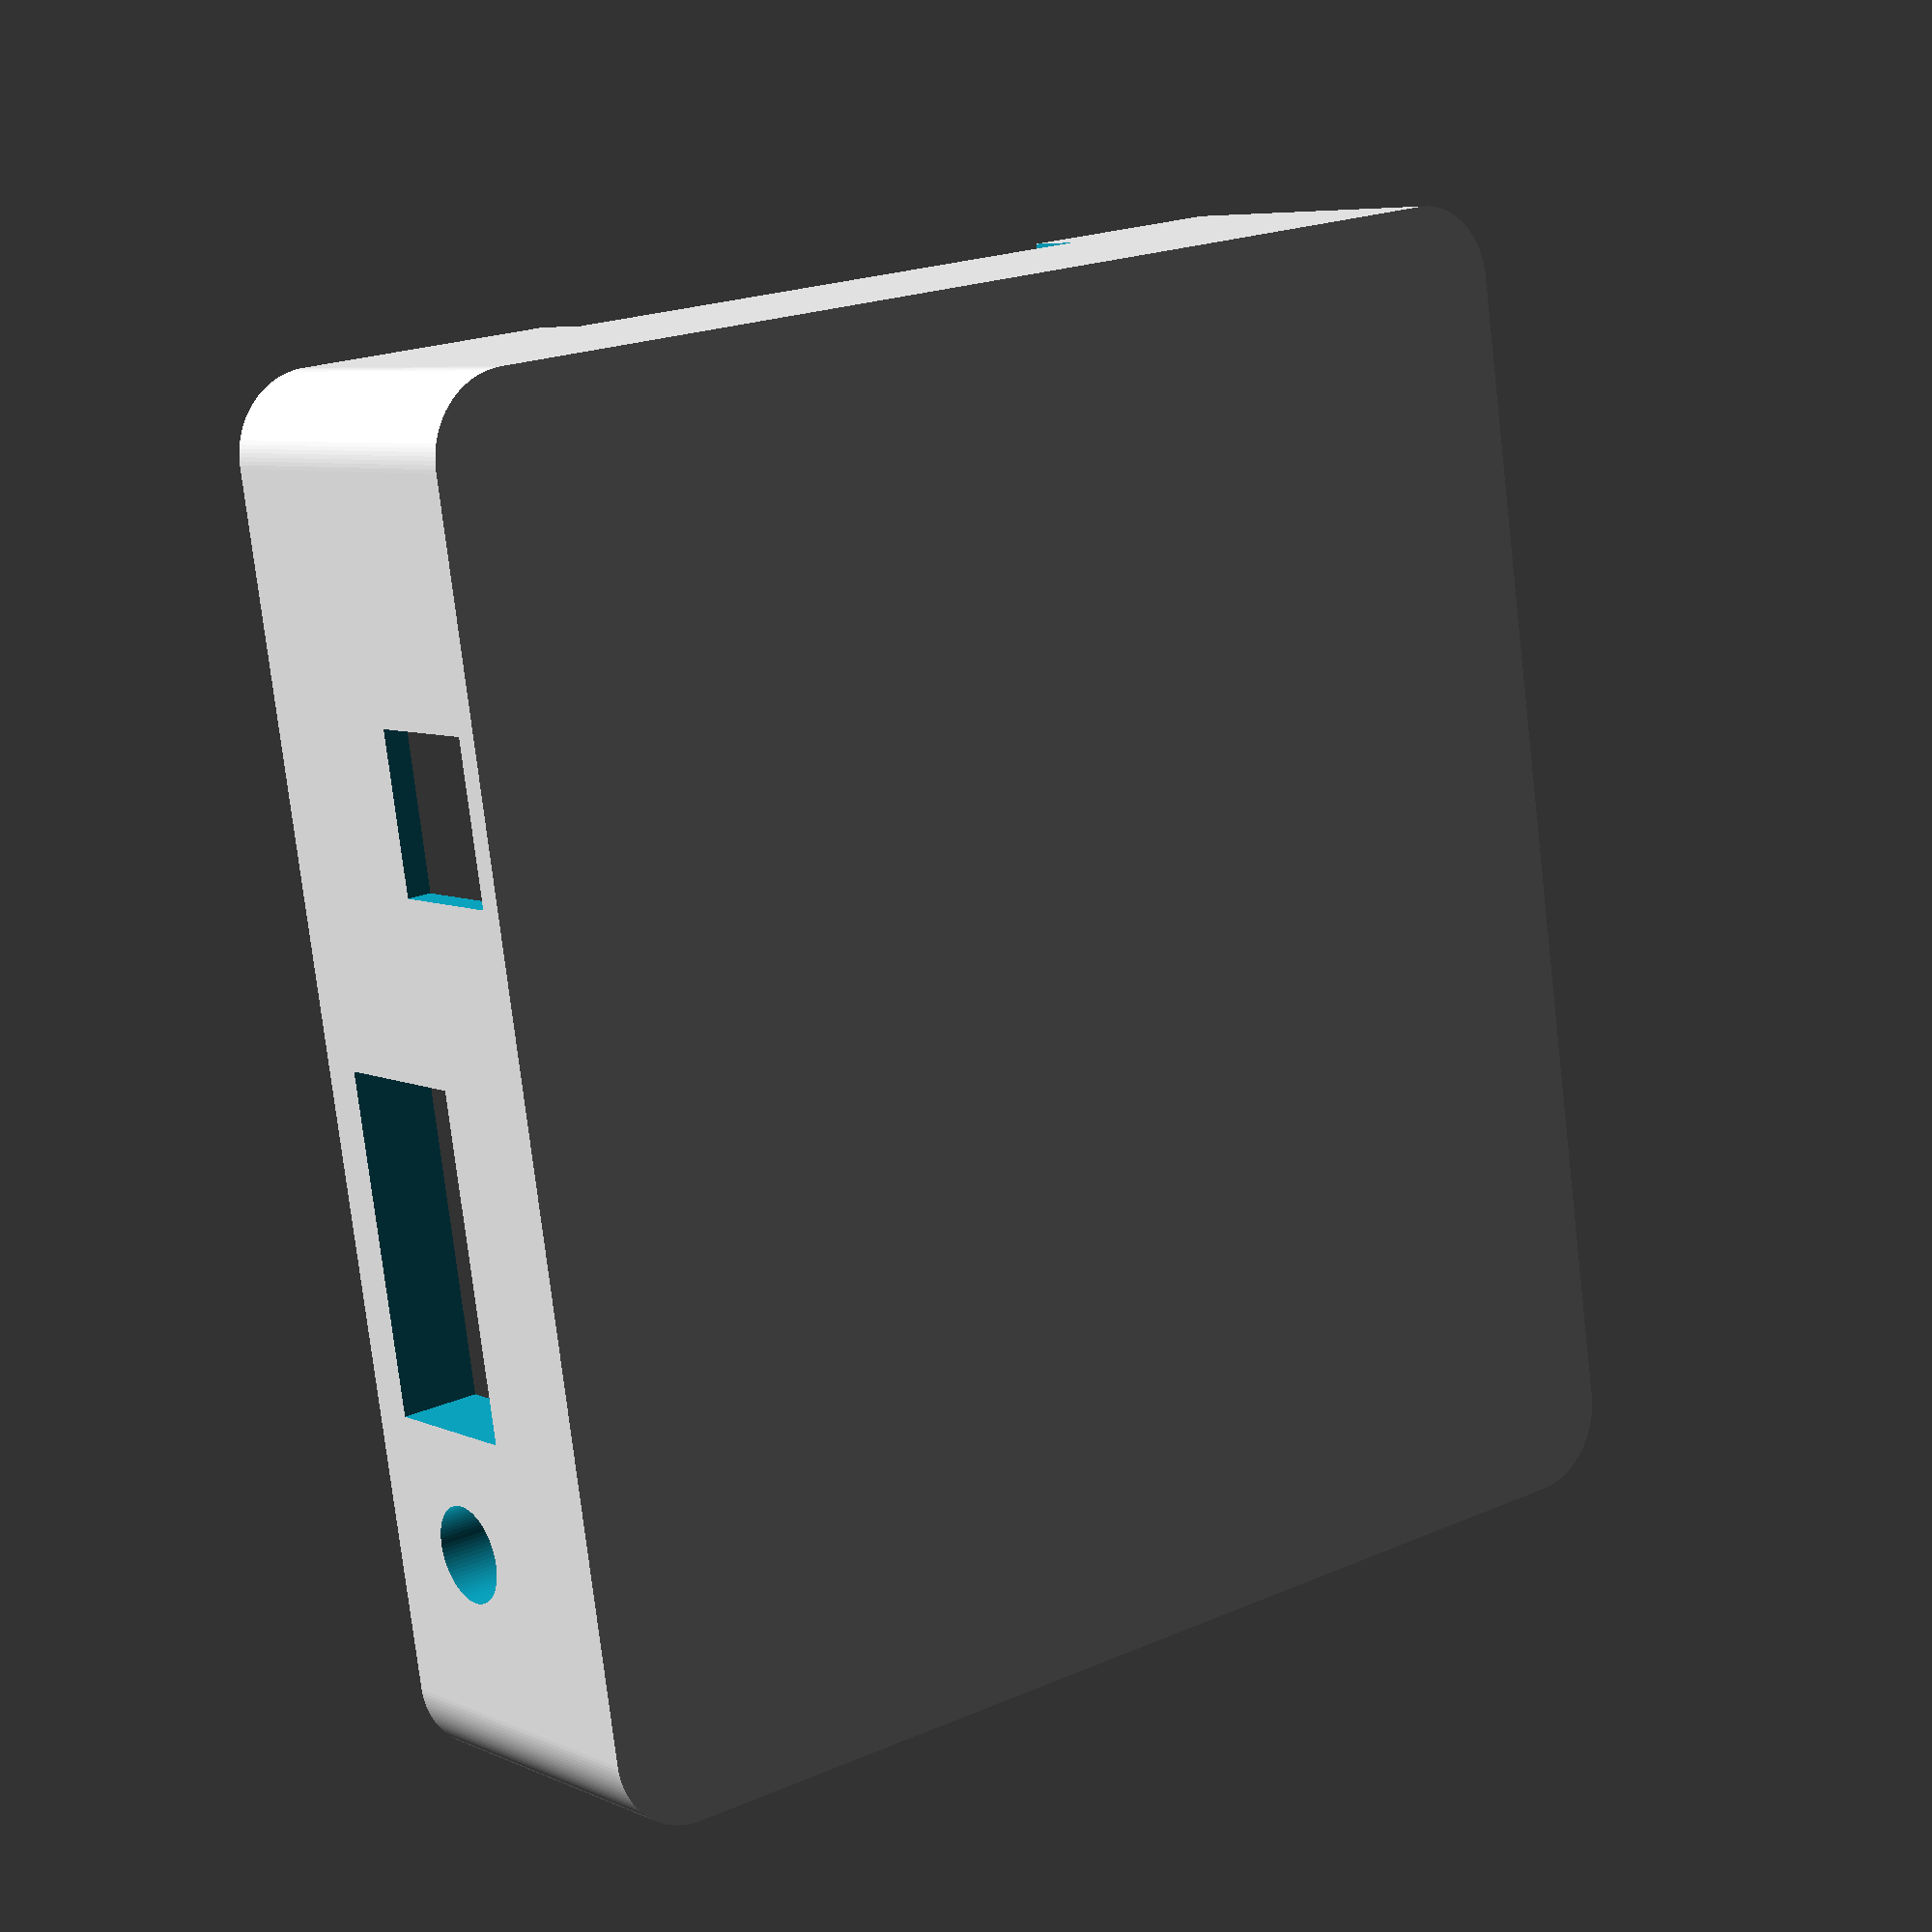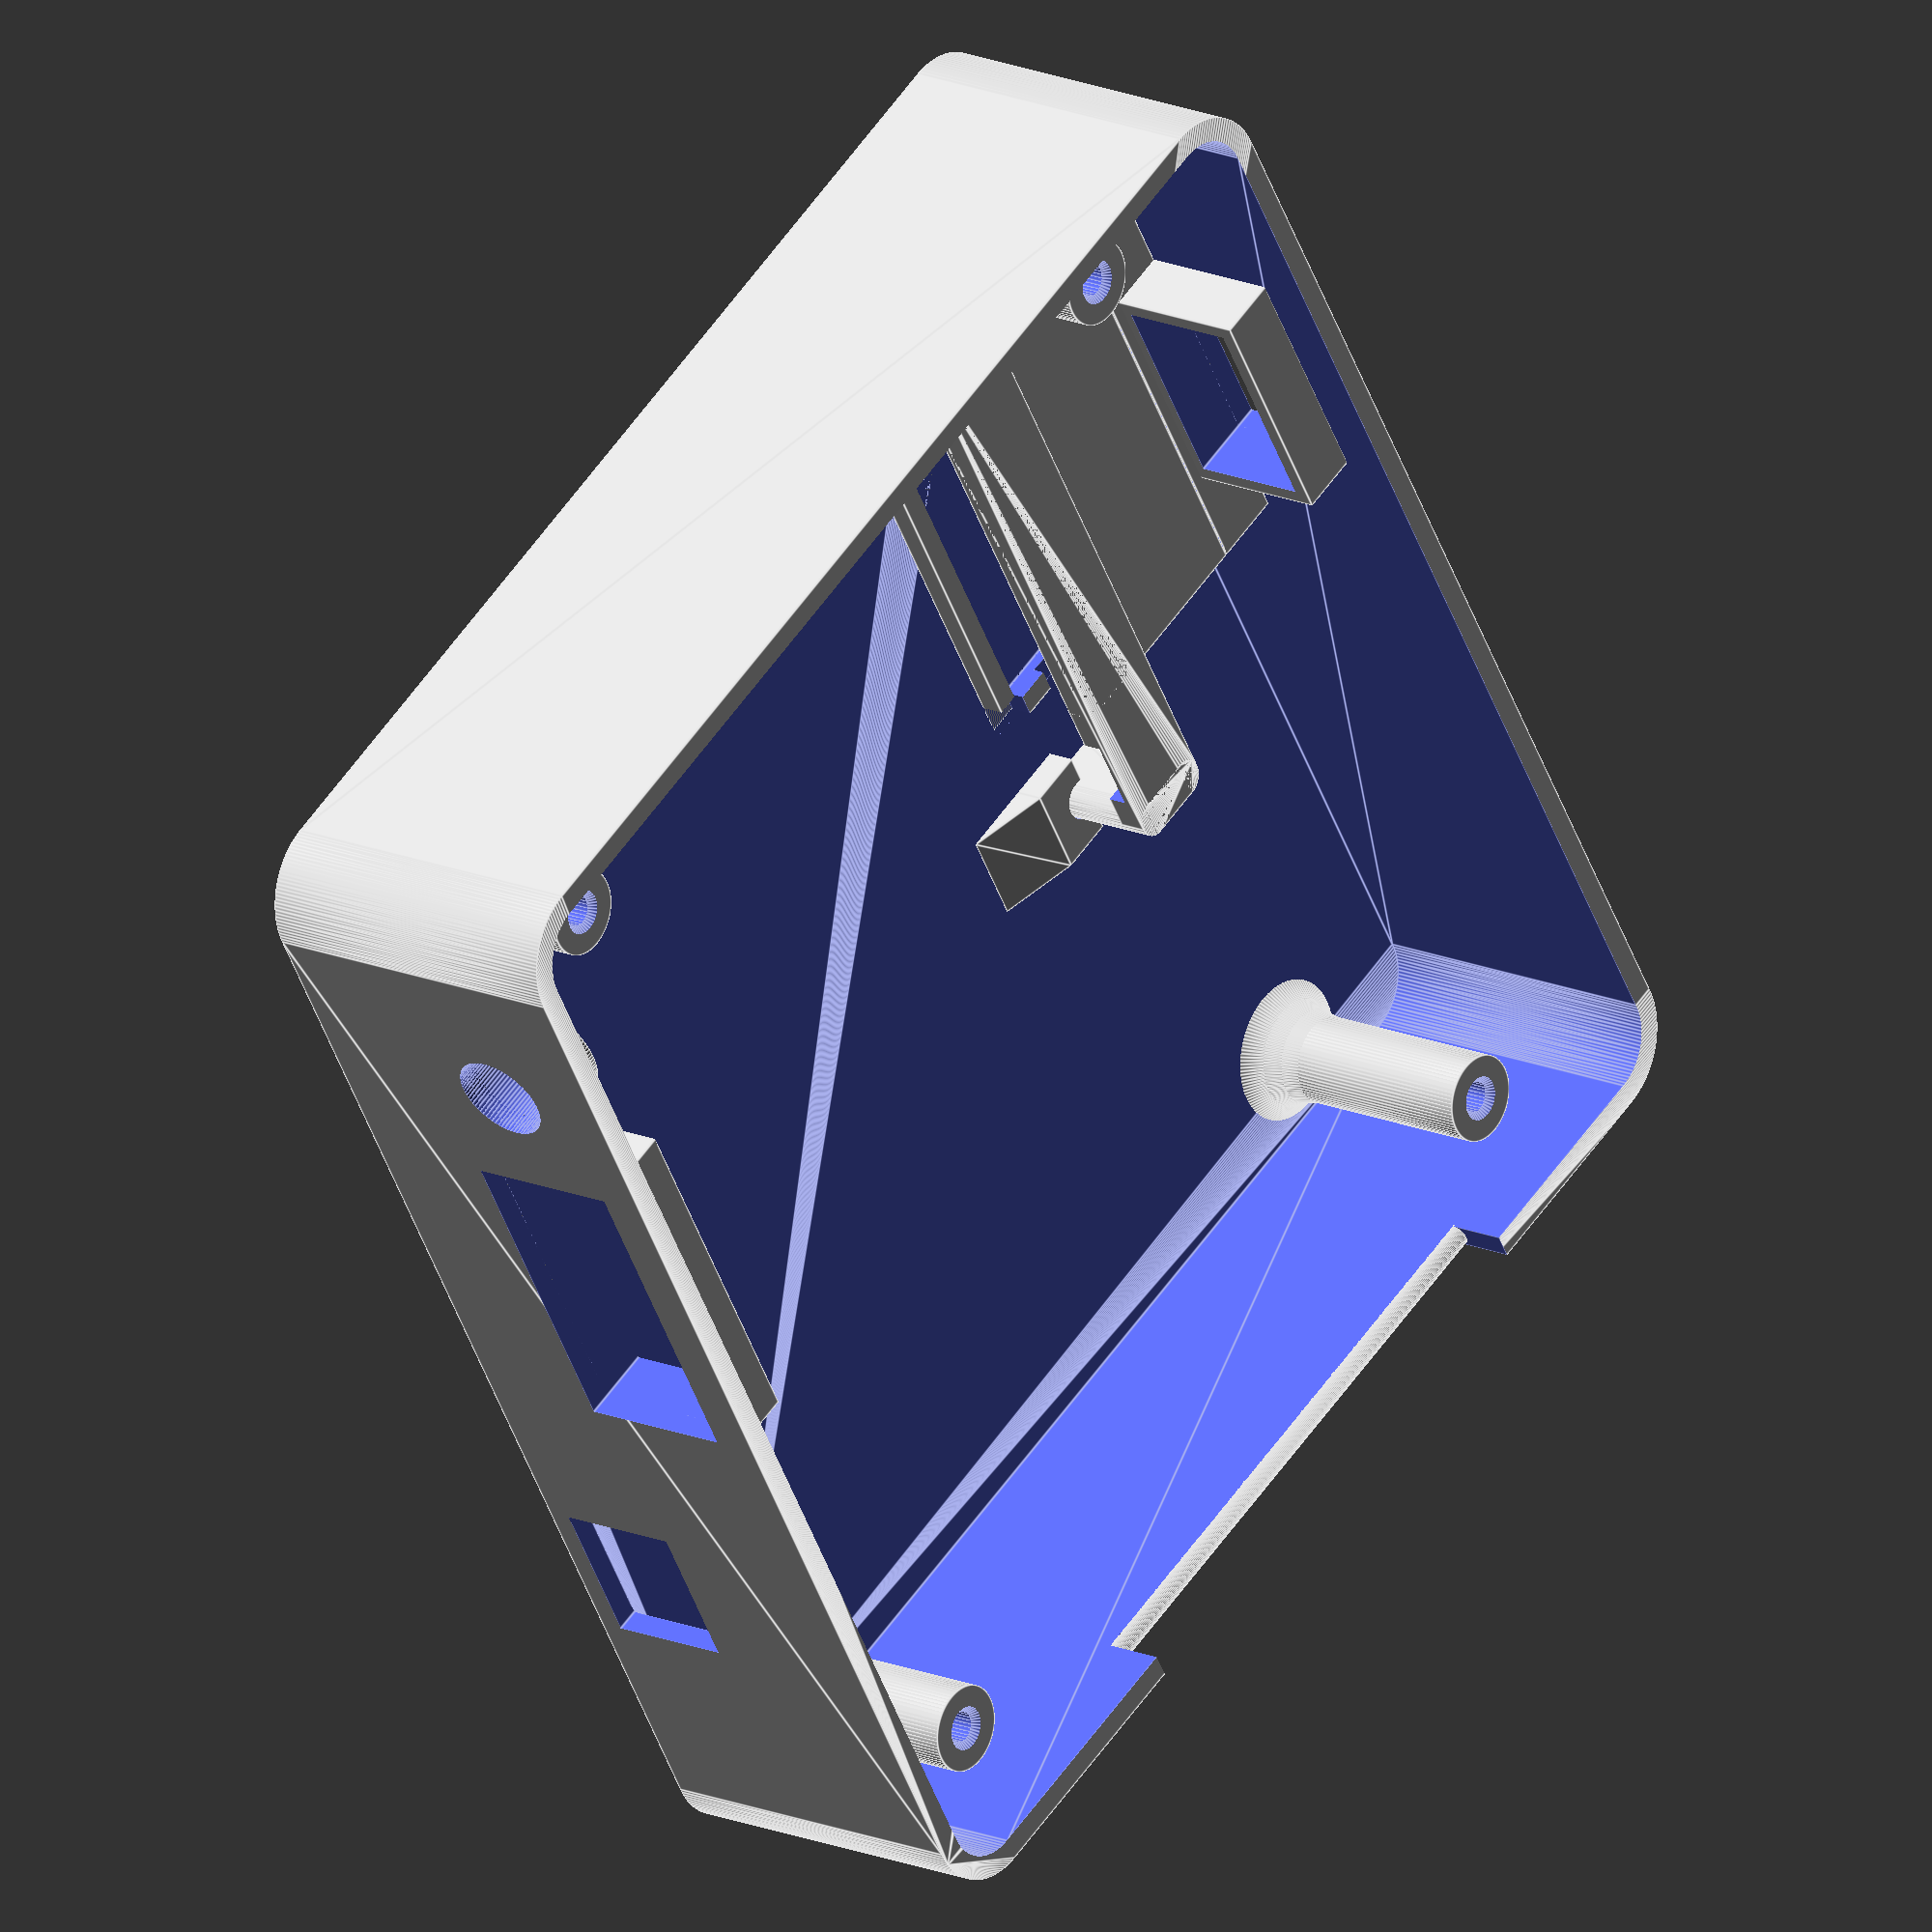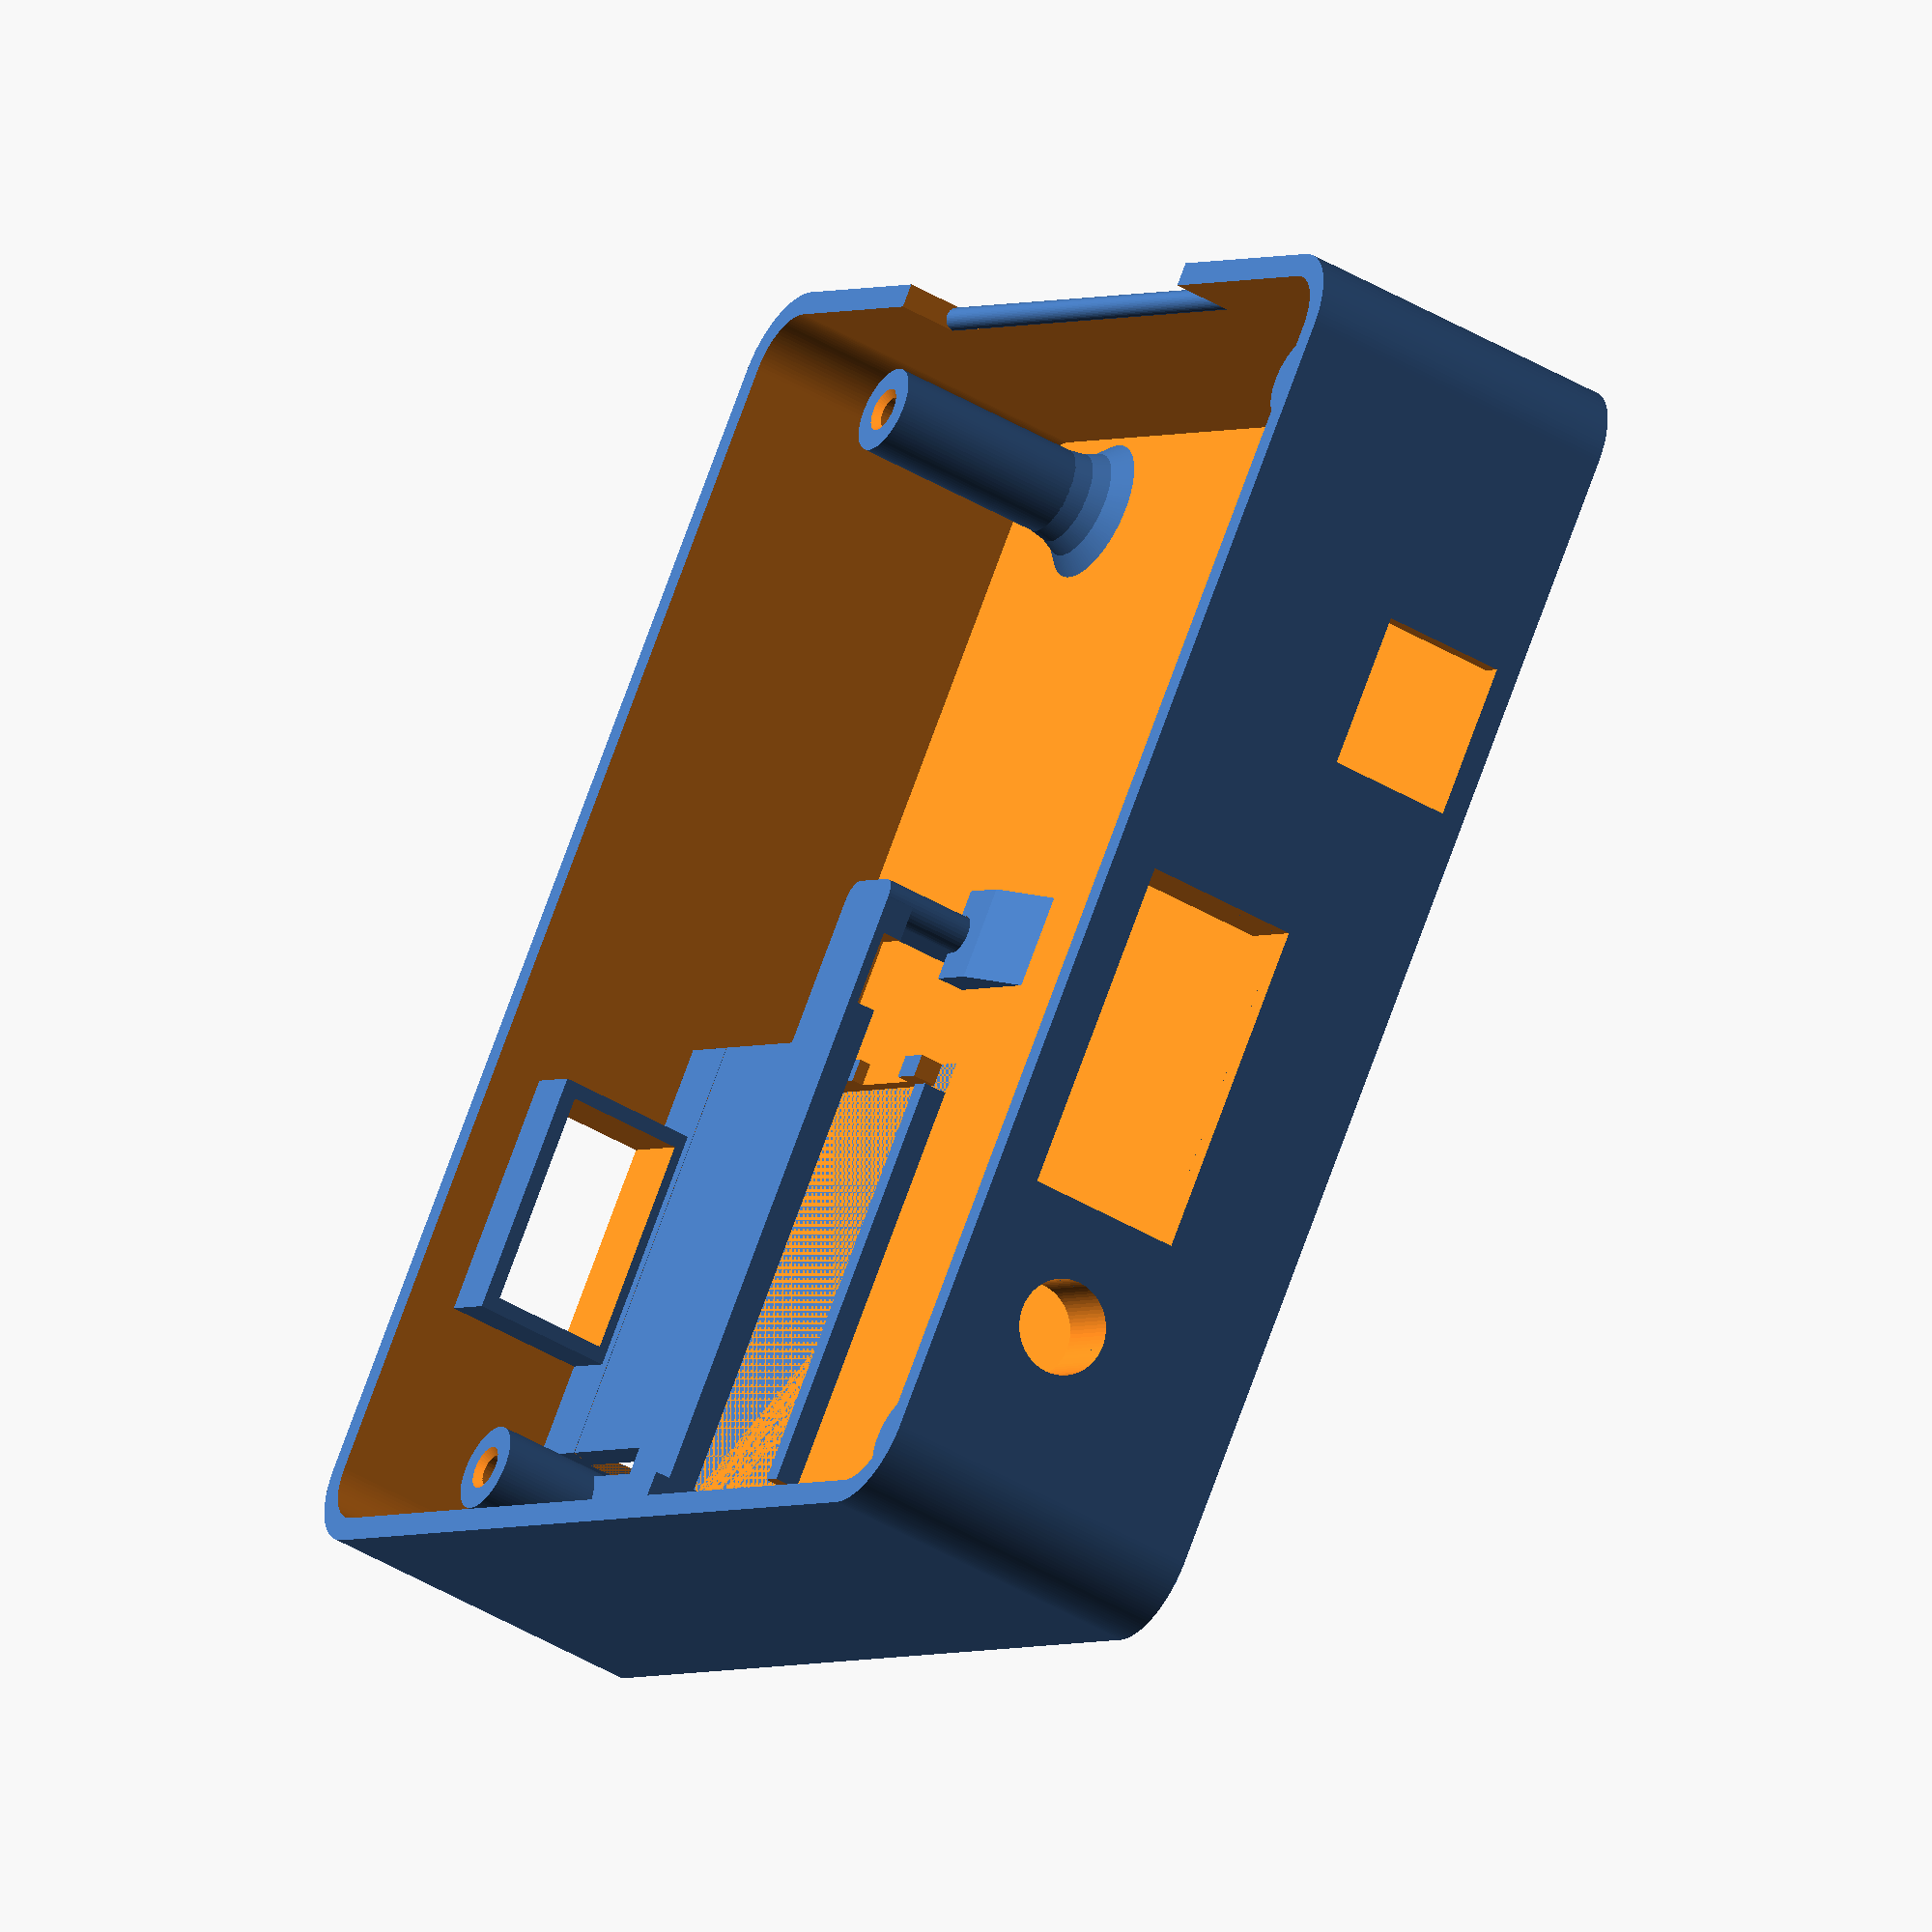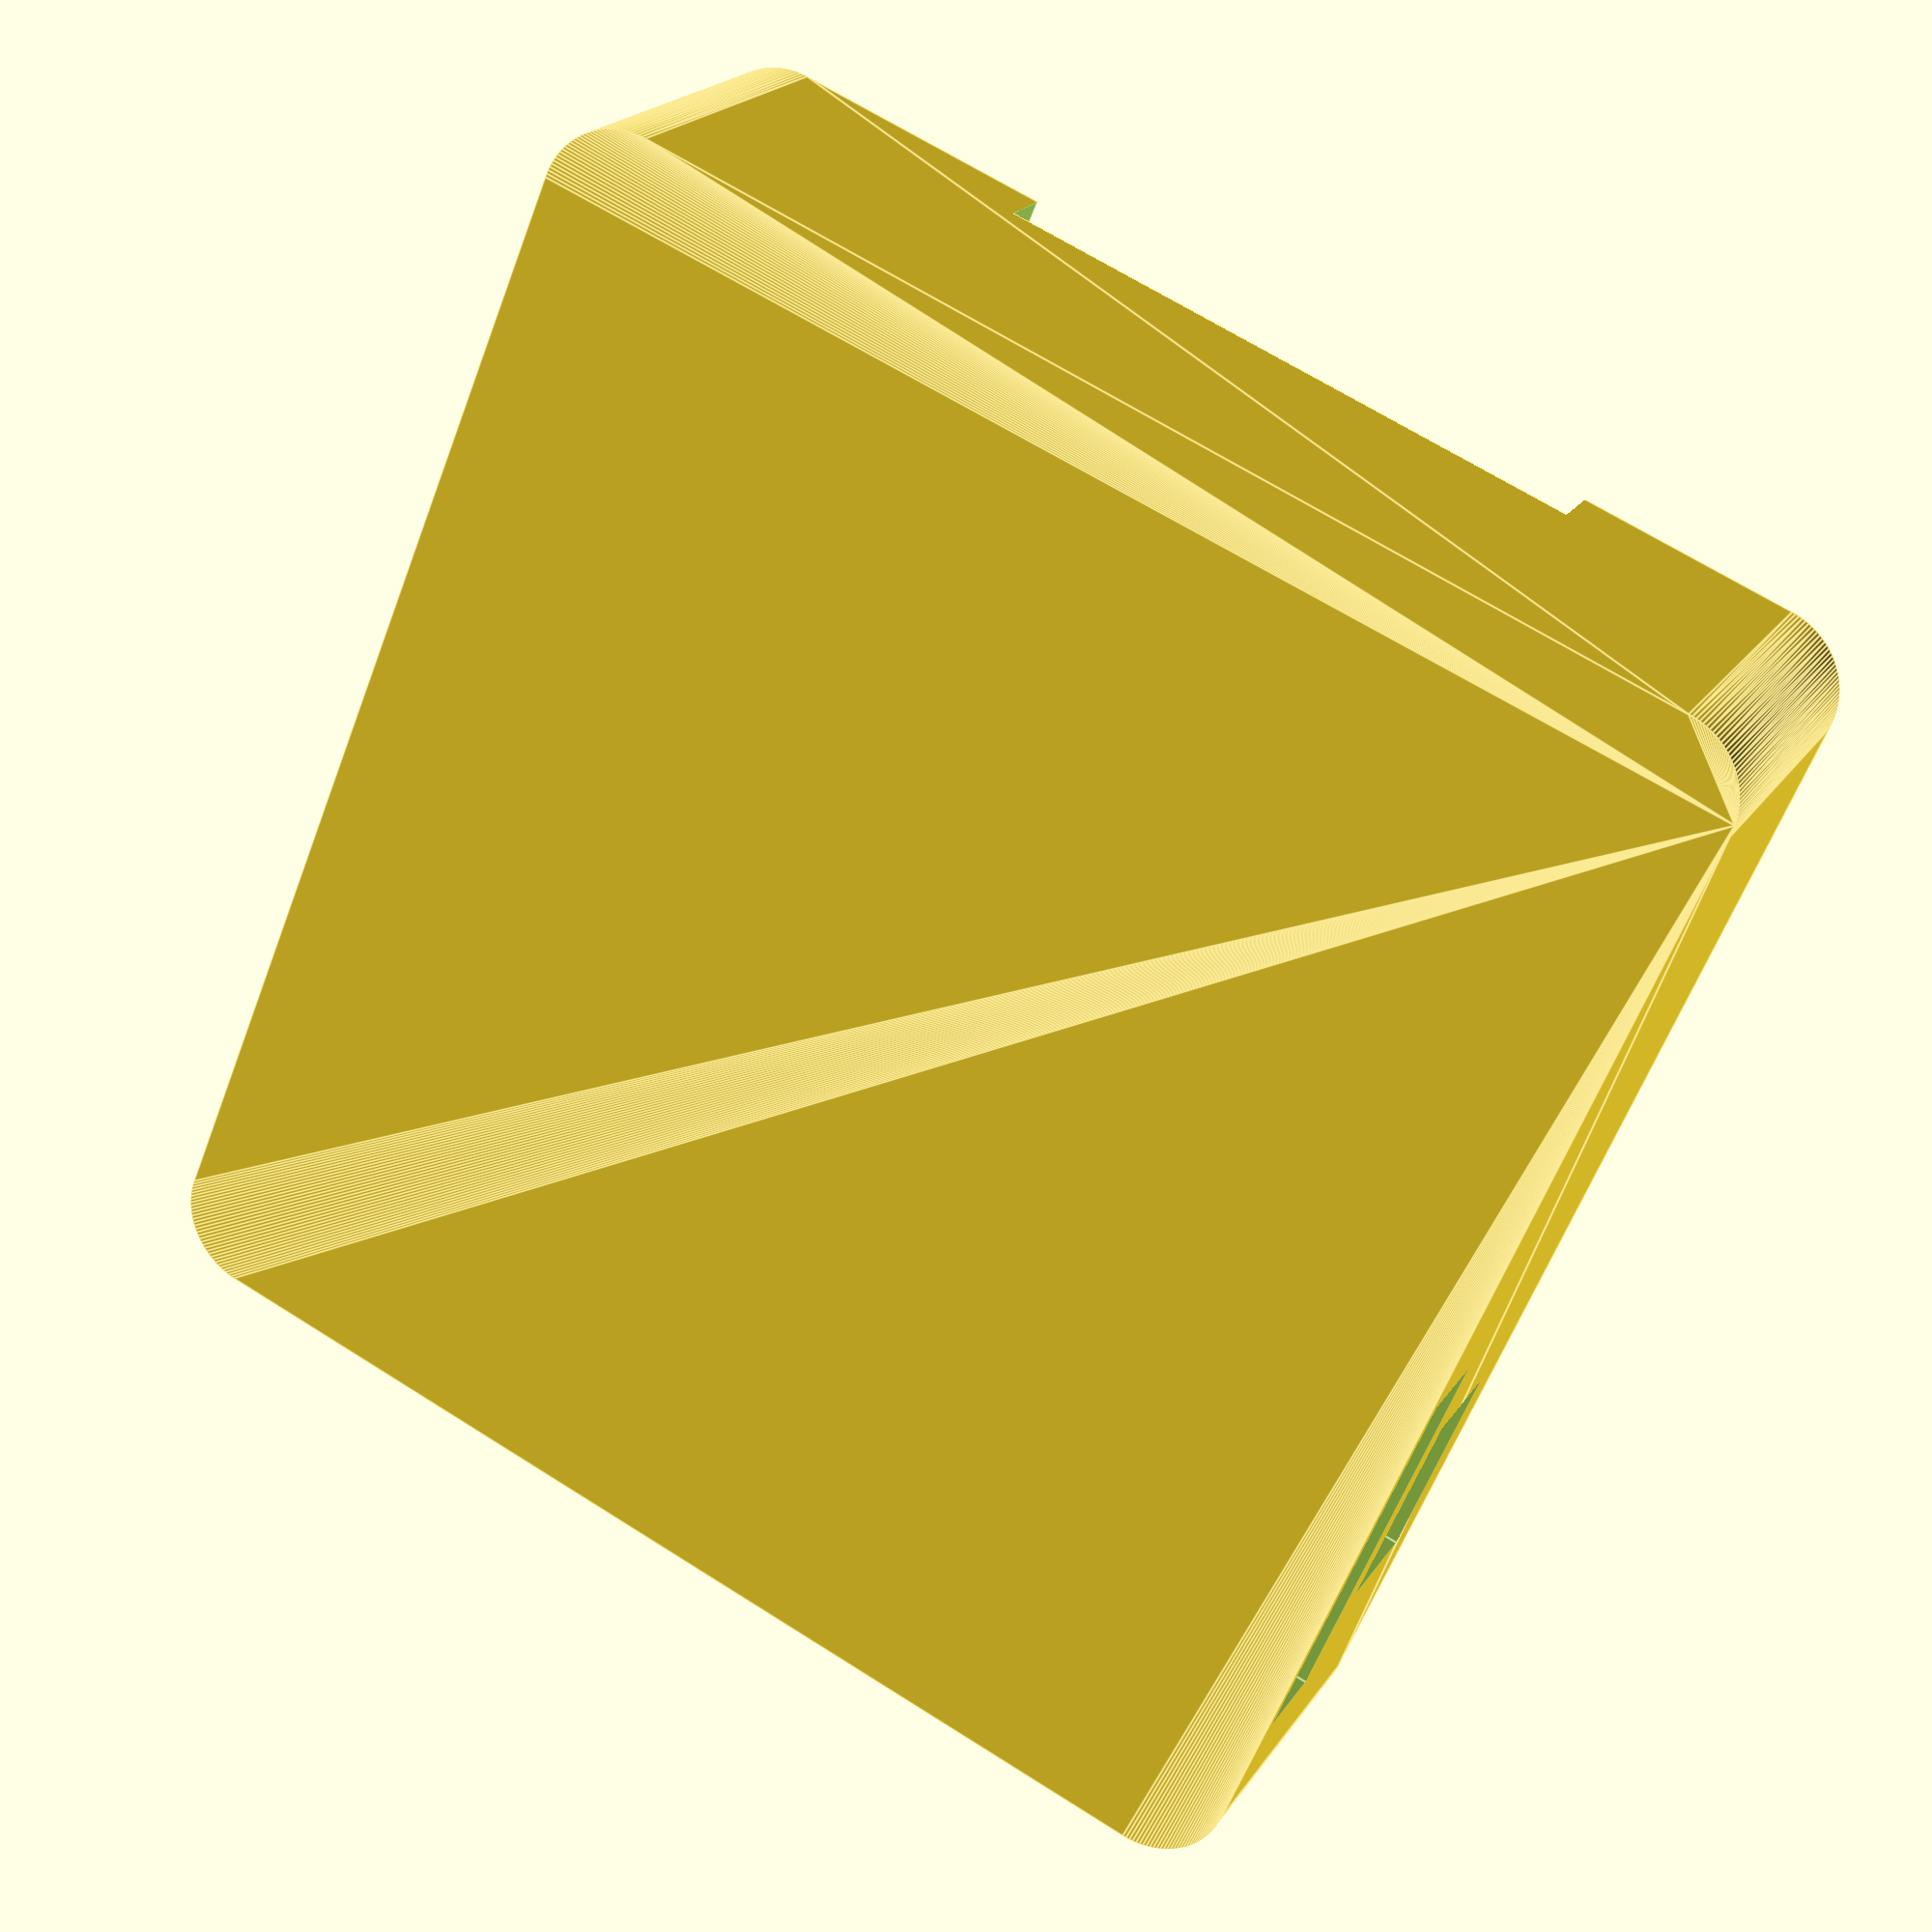
<openscad>
// M1SE/M3SE Enclosure - Top Cover
// b.kenyon.w@gmail.com

// Which version to generate, M1SE or M3SE
// The only difference is the width of the slot for the bus cable.
// M1SE has a 40-wire cable, M3SE has a 50-wire cable.
// M3SE version can be used for both M3SE and M1SE.
variant="M3SE";

// PCB dimensions
// https://groups.yahoo.com/neo/groups/TRS80MISE/conversations/topics/157
//  >  All hole centers are 250 mils from card edges, drilled for 187 mil board feet.
//  >  "Short edge" holes centered 3815 mils apart.
//  >  "Long edge" holes centered 4770 mils apart.
//  >  Thus the PCB is 4315x5270 mils.
px = 133.858; // pcb x len
py = 109.601; // pcb y len
pz = 0.1 + 1.6 + 0.1;     // pcb thickness
mi = 6.35;    // mounting holes inset from pcb edges
mhd = 4.75;   // mount hole diameter

// rear wall holes
vga_w = 35.814;
vga_h = 17.018;
vga_xc = -14.99;  // pcb X center to vga X center
vga_zb = -2.032;  // pcb Z top to vga Z bottom
pwr_r = 5.08;     // power radius
pwr_xc = -45.847; // pcb X center to power X center
pwr_zc = 6.604;   // pcb Z top to power Z center
nic_w = 16.51;
nic_h = 13.462;
nic_xc = 29.972;  // pcb X center to nic X center
nic_zt = 26.67;   // pcb Z top to nic Z top - NIC conector is the tallest top-side component, so normally you want "th" and "iw_h" to just copy this

// front wall holes
joy_h = 12.7;     // joystick height
joy_w = 22.86;    // joystick width
joy_xc = -29.337; // pcb center to js center
                  // joystick bottom = pcb top
joy_f = 5.1;      // pcb front edge to joystick front

cf_connector_thickness = 3.85 ; // references/CF-50P.png
cf_h = 0.1 + cf_connector_thickness + 0.1 + pz + 0.1 + cf_connector_thickness + 0.1 ; // cf height 9.9
cf_w = 43.18;    // cf width
                 // cf top = inside top surface = iw_h
cf_xc = joy_xc;  // cf x center

// right wall holes
bus_cable_conductors = (variant=="M1SE") ? 40 : 50;
bus_w = bus_cable_conductors * 1.27 + 1; // bus cable width
bus_h = 6.35;   // bus cable height
bus_yc = -5.33; // pcb center to bus cable center
                // bus cable z bottom = ew_z bottom

bch = 2.54;    // bottom-side components height - height of tallest bottom-side component (screw heads for heat sinks and connectors) from pcb bottom - inner/upper surface of base_plate rests here
tch = nic_zt;  // top-side components height - height of tallest top-side component (ethernet port) above pcb top - inner/lower surface of top wall rests here
assert(tch>=nic_zt,"tch must be >= nic_zt");
wt = 2.54;     // wall thickness - 2.54 makes the face of the ethernet port flush with the exterior surface

// NIC module pcb extends beyond the main pcb rear edge by this much.
// Rear vertical wall can be no closer to the main pcb than this.
// This just the nic module pcb,
// not including the rj45 connector which extends futher.
nic_pcb_overhang = 6.35; // nic module pcb overhang beyond main pcb edge

// FPGA module pcb extends past main pcb front edge by this much.
// Front vertical wall can be no closer to the main pcb than this.
fpga_pcb_overhang = 12.192; // fpga module pcb overhang beyond main pcb edge

// pcb edges to inside walls
f2w = fpga_pcb_overhang; // front pcb edge to front inside wall - must be fpga_pcb_overhang or greater
assert(f2w>=fpga_pcb_overhang,"f2w must be >= fpga_pcb_overhang");
l2w = 2;                 // left  pcb edge to left  inside wall - mise v1.1 has a heat-sink that overhangs about one mm or less on the left - v1.2 has no overhangs on the left
r2w = 2;                 // right pcb edge to right inside wall - no overhangs on the right, but the bus cable passes between the pcb and the wall.
assert(r2w>=1,"r2w must be enough to allow the bus cable to fit between the pcb and the enclosure wall.");
b2w = nic_pcb_overhang;  // back  pcb edge to back  inside wall - must be nic_pcb_overhang or greater
assert(b2w>=nic_pcb_overhang,"b2w must be >= nic_pcb_overhang");

// screw posts and countersinks
screw_d = 3.5;  // screw diameter - #6 = 0.14" = 3.5
screw_fhr = 4 ; // flat head radius
spir = screw_d/2-0.1; // screw post inside radius
spor = spir+3; // screw post outside radius

// interior walls
iw_x = l2w + px + r2w;
iw_y = f2w + py + b2w;
// This controls how high the top is above the highest component
iw_h = tch; // interior walls height - may be "tch" or greater
assert(iw_h>=tch,"iw_h must be >= tch");
iw_z = wt + bch + pz + iw_h; // total interior wall height

// exterior walls
ew_x = wt + iw_x + wt;  // total exterior X width
ew_y = wt + iw_y + wt;  // total exterior Y depth
ew_z = iw_z + wt;       // total exterior Z height

// wall corners radius, 0 to 13
// 0 = square corners
// 0.001 = square inside, round outside thickness of walls
// >0 = round corners
// >13 = invalid, hits pcb corners
cr = 6; // vertical corners inside radius

oc = 0.1;  // overcut - extend subtraction shapes past the edges of the shapes they cut from, to avoid making zero-thickness features
twt = 1.6; // tunnel wall thickness
p2t = 0.5; // any pcb edge pcb to any tunnel end

joy_t = f2w-joy_f-p2t; // joystick tunnel length

// CF reader

// 
cft_w = 47.3; // cf tray inside width
cft_d = 27.4; // cf tray inside depth

// This controls how far the CF cards stick out of the front of the enclosure.
// This can vary from 0 to almost 9 in theory. (at 9 you would need fingernails to get the CF cards out)
cft_f2w = 5.842;  // cf tray inside front to inside front wall
//cft_f2w = 0;
                  // cf tray X center = cf opening X center = js_xc
cft_wt = 2.4;     // cf tray wall thickness
cft_wh = 2.54;    // cf tray wall height

cft_ow = cft_wt+cft_w+cft_wt; // cf tray outer walls
cft_otw = twt+cf_w+twt;       // cf tunnel outer walls

cft_cny = 4.83;    // cf tray clearance notch, inner tray rear to notch side
cft_cnl = 10.66;   // cf tray clearance notch, width
cft_cnh = 1.27;    // cf tray clearance notch, floor height (top wall inner surface to notch floor)

// cf reader retainer
// cf reader retainer top - cr_top is special
// The back side of the FPGA board comes down very close to the top of the JP2 jumper on the card reader.
// cr_top should be as high as possible, touching the FPGA board.
// This should allow about 1mm of plastic to cover the top of JP2 and act as a barrier to prevent JP2 from touching and shorting on the FPGA board.
// If really needed, you can increase iw_h, which will increase the distance between the fpga board and the card reader.
cr_top = 13; // highest surface on retainer bar

// cf retainer lid thickness
cr_lt = cr_top - cf_h;

cr_tab_w = 10;
cr_tab_d = 4;
cr_tab_wt = 3; // wall thickness around tab, all directions
cr_tab_locx = px/2+cf_xc-mi-(cr_tab_d+cr_tab_wt)/2;

// TODO - re-arrange this to be based off the edge of the reader pcb
//        this dim is left over from the previous style with a foot tab that goes into a pocket
// cf retainer latch block
cr_latch_locx = 18; // tray side to pocket side

// cf retainer bar
cr_leg_w = 4;  // leg thickness

// smoother curves (less vibration while printing)
$fa = 0.5; // facet angle
$fs = 0.4; // facet size


///////////////////////////////////////////////////

module walls() {
  difference() {
    group() { // add
      // exterior walls
      if(cr<=0) translate([-l2w-wt,-f2w-wt,-pz-bch-wt]) cube([ew_x,ew_y,ew_z]); // square corners
      else hull() {                                                             // round corners
        translate([-l2w+cr,-f2w+cr,-pz-bch-wt]) cylinder(ew_z,cr+wt,cr+wt);
        translate([px+r2w-cr,-f2w+cr,-pz-bch-wt]) cylinder(ew_z,cr+wt,cr+wt);
        translate([-l2w+cr,py+b2w-cr,-pz-bch-wt]) cylinder(ew_z,cr+wt,cr+wt);
        translate([px+r2w-cr,py+b2w-cr,-pz-bch-wt]) cylinder(ew_z,cr+wt,cr+wt);
      }

    } // add
    group() { // remove
      // interior walls
      if(cr<=0) translate([-l2w,-f2w,-pz-bch-wt-wt]) cube([iw_x,iw_y,ew_z]);  // square corners
      else hull() {                                                           // round corners
        translate([-l2w+cr,-f2w+cr,-pz-bch-wt-oc]) cylinder(ew_z-wt+oc,cr,cr);
        translate([px+r2w-cr,-f2w+cr,-pz-bch-wt-oc]) cylinder(ew_z-wt+oc,cr,cr);
        translate([-l2w+cr,py+b2w-cr,-pz-bch-wt-oc]) cylinder(ew_z-wt+oc,cr,cr);
        translate([px+r2w-cr,py+b2w-cr,-pz-bch-wt-oc]) cylinder(ew_z-wt+oc,cr,cr);
      }

      // holes in the walls
      translate([px/2+nic_xc-(nic_w/2),py+b2w-oc,nic_zt-nic_h]) cube([nic_w,oc+wt+oc,nic_h]); // nic opening
      translate([px/2+vga_xc-(vga_w/2),py+b2w-oc,vga_zb]) cube([vga_w,oc+wt+oc,vga_h]); // vga opening
      translate([px/2+pwr_xc,py+b2w-oc,pwr_zc]) rotate([-90,0,0]) cylinder(oc+wt+oc,pwr_r,pwr_r); // power opening
      translate([px/2+joy_xc-(joy_w/2),-f2w-wt-oc,0]) cube([joy_w,oc+wt+oc,joy_h]); // joystick opening
      translate([px/2+cf_xc-(cf_w/2),-f2w-wt-oc,iw_h-cf_h]) cube([cf_w,oc+wt+oc,cf_h]); // cf opening
      translate([px+r2w-oc,py/2+bus_yc-bus_w/2,-pz-bch-wt-oc]) cube([oc+wt+oc,bus_w,bus_h+oc]); // bus opening

    } // remove
  }
  // round the edge of the bus cable opening
  translate([px+r2w+wt/2,bus_w/2+py/2+bus_yc,-pz-bch-wt+bus_h]) rotate([90,0,0]) cylinder(oc+bus_w+oc,wt/2,wt/2,$fn=48);

}

module tunnels() {
  // CF tunnel is a special case and is defined in the cf_holder() module
  difference() {
    group() {
      translate([px/2+vga_xc-(vga_w/2)-twt,py+p2t,vga_zb-twt]) cube([twt+vga_w+twt,b2w+oc-p2t,twt+vga_h+twt]); // vga opening
      translate([px/2+pwr_xc,py+p2t,pwr_zc]) rotate([-90,0,0]) cylinder(b2w+oc-p2t,pwr_r+twt,pwr_r+twt); // power opening
      translate([px/2+joy_xc-(joy_w/2)-twt,-f2w-oc,-twt]) cube([twt+joy_w+twt,joy_t+oc,twt+joy_h+twt]); // joystick opening
    }
    group() {
      translate([px/2+vga_xc-(vga_w/2),py-oc,vga_zb]) cube([vga_w,oc+wt+b2w+oc,vga_h]); // vga opening
      translate([px/2+pwr_xc,py-oc,pwr_zc]) rotate([-90,0,0]) cylinder(oc+wt+b2w+oc,pwr_r,pwr_r); // power opening
      translate([px/2+joy_xc-(joy_w/2),-f2w-wt-oc,0]) cube([joy_w,oc+wt+joy_t+oc,joy_h]); // joystick opening
    }
  }
}

module post() {
  difference() {
    group() {
      cylinder(iw_h+oc,spor,spor);
      // emulate a fillet with a few cones at different angles
      // to try to reduce stress risers to compensate for weak 3d printing
      translate([0,0,iw_h-3]) cylinder(3+oc,spor-oc,spor+3);
      translate([0,0,iw_h-4.5]) cylinder(4.5+oc,spor-oc,spor+2);
      translate([0,0,iw_h-6]) cylinder(6+oc,spor-oc,spor+1);
    }
    group() {
      cylinder(iw_h,spir,spir);
      // this cone makes a chamfer to provide a cavity for plastic displaced by the screw instead of mushrooming up the top surface
      translate([0,0,-oc]) cylinder(1.6+oc,spir+0.8,spir-0.8);
    }
  }
}

module posts() {
  translate([mi,mi,0]) post();
  translate([mi,py-mi,0]) post();
  translate([px-mi,mi,0]) post();
  translate([px-mi,py-mi,0]) post();
}

module cf_holder() {
  translate([px/2+cf_xc,-f2w,iw_h+.001]) rotate([0,180,0]) difference(){
    group(){
      translate([-cft_otw/2,0,0])
        cube([cft_otw,cft_f2w,cf_h+twt]); // tunnel
      translate([-cft_ow/2,cft_f2w,0])
        cube([cft_ow,cft_d+cft_wt,cft_wh]); // tray

      // bar latch block
      translate([-cft_w/2-cr_latch_locx-cr_tab_wt,cft_f2w+cft_d-cr_tab_wt,0])
        cube([cr_tab_wt+cr_leg_w+cr_tab_wt,cr_tab_wt*2,cr_tab_wt]);
      translate([-cft_w/2-cr_latch_locx-cr_tab_wt,cft_f2w+cft_d+cr_tab_wt-0.001,0])
        rotate([90,0,90])
          linear_extrude(cr_tab_wt+cr_leg_w+cr_tab_wt)
            polygon([
              [0,0],
              [0,cr_tab_wt],
              [8,0]
            ]);

      // bar pocket wall
      translate([cr_tab_locx,cft_f2w+cft_d-cr_tab_w-cr_tab_wt,0])
        cube([cr_tab_d+cr_tab_wt,cr_tab_wt+cr_tab_w+cr_tab_wt,cr_top+cr_tab_wt]);

      // bar lid front receptical groove
      translate([-cft_otw/2,0,cf_h])
        cube([cft_otw,cft_f2w+2,cr_lt]);

    }
    group(){
      translate([-cf_w/2,-oc,-oc]) cube([cf_w,oc+cft_f2w+oc,cf_h+oc]); // tunnel
      translate([-cft_w/2,cft_f2w,-oc]) cube([cft_w,cft_d,oc+cft_wh+oc]); // tray

      // knock out the corners of the tray for easier fitment and to compensate for printing
      translate([cft_w/2-1,cft_f2w+cft_d-1,-oc]) cube([cft_wt+2,cft_wt+2,oc+cft_wh+oc]);
      translate([-cft_w/2-cft_wt-1,cft_f2w+cft_d-1,-oc]) cube([cft_wt+2,cft_wt+2,oc+cft_wh+oc]);
      translate([-cft_w/2-cft_wt-oc,cft_f2w-oc,-oc]) cube([oc+cft_wt+oc,1+oc,oc+cft_wh+oc]);
      translate([cft_w/2-oc,cft_f2w-oc,-oc]) cube([oc+cft_wt+oc,1+oc,oc+cft_wh+oc]);

      // notch to clear some components on cf reader pcb
      translate([-cft_w/2-cft_wt-oc,cft_f2w+cft_d-cft_cnl-cft_cny,cft_cnh])
        cube([oc+cft_wt+oc,cft_cnl,cft_wh-cft_cnh+oc]);

      // bar latch detent
      translate([-cft_w/2-cr_latch_locx+cr_leg_w/2,cft_f2w+cft_d-cr_leg_w/2,0])
        hull(){
          cylinder(h=cr_tab_wt,d=0.2+cr_leg_w,cr_tab_wt+oc);
          translate([0,-cr_tab_wt,0]) cylinder(h=cr_tab_wt,d=0.2+cr_leg_w,cr_tab_wt+oc);
        }

      // bar pocket
      translate([cr_tab_locx-oc,cft_f2w+cft_d-(cr_tab_w+2),cr_top-cr_lt-0.2])
        cube([oc+cr_tab_d*2+oc,0.2+cr_tab_w+2,0.2+cr_lt+0.2]);

      // bar lid front receptical groove
      translate([cft_otw/2+oc,cft_f2w+2+0.001,cf_h+cr_lt])
        rotate([180,90,0])
          linear_extrude(oc+cft_otw+oc)
            polygon([
              [0,0],
              [cr_lt,0],
              [cr_lt/2,cr_lt/3]
            ]);
    }
  }
}

//////////////////////////////////////////////////////////////////////

module pcb() {
  translate([0,0,-pz]) difference(){
    cube([px,py,pz]);
    group(){
      translate([mi,mi,-oc]) cylinder(oc+pz+oc,d=mhd);
      translate([px-mi,mi,-oc]) cylinder(oc+pz+oc,d=mhd);
      translate([mi,py-mi,-oc]) cylinder(oc+pz+oc,d=mhd);
      translate([px-mi,py-mi,-oc]) cylinder(oc+pz+oc,d=mhd);
    }
  }
}

// obstructions, parts of cf card reader
module reader() {
    cr_pcb_top = iw_h-0.1-cf_connector_thickness-0.1-pz;
    jp_h = 6;
    pw_h = 5;
    translate([px/2+cf_xc-cft_w/2,-cft_f2w,0]) group(){
    // bottom cf conn
    translate([0,0,iw_h-0.1-cf_connector_thickness]) %cube([cft_w,cft_d,cf_connector_thickness]);
    // pcb
    translate([-2,0,cr_pcb_top]) %cube([2+cft_w+13,cft_d+10,pz]);
    // top cf conn
    translate([0,0,cr_pcb_top-0.1-cf_connector_thickness]) %cube([cft_w,cft_d,cf_connector_thickness]);
    }
    // JP1
    translate([6.2+60.2,mi+11.6,cr_pcb_top-jp_h]) cube([6.2,2.1,jp_h]);
    // JP2
    translate([6.2+10.1,mi+17.53,cr_pcb_top-jp_h]) cube([6.2,2.1,jp_h]);
    // power
    translate([6.2+56.7,mi-2.7,cr_pcb_top-pw_h]) cube([10,3.2,pw_h]);
}

module top_cover () {
  difference(){
    group(){ // add
      walls();
      tunnels();
      posts();
      cf_holder();
    }
    group(){ //remove
      translate([px/2+cf_xc-cft_w/2,-f2w+cft_f2w,iw_h-cf_h])
        cube([cft_w,cft_d,cf_h]);
    }
  }
} // top_cover

module bottom_cover () {
  difference(){
    group(){
      // base plate
      if(cr<=0) translate([-l2w,-f2w,-pz-bch-wt-wt]) cube([iw_x,iw_y,wt]);  // square corners
      else hull() {                                                           // round corners
        translate([-l2w+cr,-f2w+cr,-pz-bch-wt]) cylinder(wt,cr-0.5,cr-0.5);
        translate([px+r2w-cr,-f2w+cr,-pz-bch-wt]) cylinder(wt,cr-0.5,cr-0.5);
        translate([-l2w+cr,py+b2w-cr,-pz-bch-wt]) cylinder(wt,cr-0.5,cr-0.5);
        translate([px+r2w-cr,py+b2w-cr,-pz-bch-wt]) cylinder(wt,cr-0.5,cr-0.5);
      }
      translate([mi,mi,-pz-bch-oc]) cylinder(bch+oc,spor+2,spor);
      translate([mi,py-mi,-pz-bch-oc]) cylinder(bch+oc,spor+2,spor);
      translate([px-mi,mi,-pz-bch-oc]) cylinder(bch+oc,spor+2,spor);
      translate([px-mi,py-mi,-pz-bch-oc]) cylinder(bch+oc,spor+2,spor);
    }
    // r*1.15 makes 82 degree cone - countersink for screw head
    group(){
      translate([mi,mi,-pz-bch-wt-oc]) {
        cylinder(bch+wt+2*oc,d=screw_d+0.2);
        cylinder(screw_fhr*1.15,screw_fhr,0);
      }
      translate([mi,py-mi,-pz-bch-wt-oc]) {
        cylinder(bch+wt+2*oc,d=screw_d+0.2);
        cylinder(screw_fhr*1.15,screw_fhr,0);
      }
      translate([px-mi,mi,-pz-bch-wt-oc]) {
        cylinder(bch+wt+2*oc,d=screw_d+0.2);
        cylinder(screw_fhr*1.15,screw_fhr,0);
      }
      translate([px-mi,py-mi,-pz-bch-wt-oc]) {
        cylinder(bch+wt+2*oc,d=screw_d+0.2);
        cylinder(screw_fhr*1.15,screw_fhr,0);
      }
    }
  }
}

module retainer () {
  tab_len = cr_leg_w/2+cft_w/2-cr_tab_locx-cr_tab_d;
  difference(){
  group(){  // add

  // lid main
  translate([(cft_w-cft_otw)/2,2+0.1,0]) cube([cft_otw,cft_d-2-0.1,cr_lt]);

  // lid front edge
  translate([(cft_w-cft_otw)/2,2+0.1+0.001,0])
    rotate([0,-90,180])
      linear_extrude(cft_otw)
        polygon([
          [0,0],
          [cr_lt,0],
          [cr_lt/2,cr_lt/3]
        ]);

  // lid tab
  translate([tab_len,cft_d+cr_leg_w/2-cr_tab_w,0])
  hull(){
      cylinder(h=cr_lt,d=cr_leg_w);
      translate([0,cr_tab_w-cr_leg_w,0]) cylinder(h=cr_lt,d=cr_leg_w);
      translate([abs(tab_len)+cft_w+cr_latch_locx-cr_leg_w/2,0,0]) cylinder(h=cr_lt,d=cr_leg_w);
      translate([abs(tab_len)+cft_w+cr_latch_locx-cr_leg_w/2,cr_tab_w-cr_leg_w,0]) cylinder(h=cr_lt,d=cr_leg_w);
  }

  // leg
  translate([cft_w+cr_latch_locx-cr_leg_w/2,cft_d-cr_tab_w+cr_leg_w/2,0])
    hull(){
      cylinder(h=cr_top,d=cr_leg_w);
      translate([0,cr_tab_w-cr_leg_w,0]) cylinder(h=cr_top,d=cr_leg_w);
    }

  } // group add
  group () { // remove
    // JP2 pocket
    translate([51.5,23.3,1]) cube([8,5,3]);
  } // group remove
} // difference
} // retainer

///////////////////////////////////////////////////////////////////////

// Makefile support - allow Makefile to generate STL for individual parts
// Rotate as appropriate for FDM printing
make = "none";
if(make=="top_cover") rotate([180,0,0]) top_cover();
else if(make=="bottom_cover") bottom_cover();
else if(make=="retainer") rotate([180,0,0]) retainer();
else if(make=="MISE_Enclosure_1") { // show right-side up, front
    top_cover();
    translate ([px/2+cf_xc-cft_w/2,-f2w+cft_f2w,iw_h-cr_top]) retainer();
    bottom_cover();
}
else if(make=="MISE_Enclosure_2") { // show upside-down, inside, retainer closed
  rotate([180,0,0]){
    top_cover();
    translate ([px/2+cf_xc-cft_w/2,-f2w+cft_f2w,iw_h-cr_top]) retainer();
    %bottom_cover();
  }
}
else if(make=="MISE_Enclosure_3") { // show upside-down, inside, retainer open
  rotate([180,0,0]){
    top_cover();
    rotate([0,2,13]) translate([4,-2.6,0.5]) translate ([px/2+cf_xc-cft_w/2,-f2w+cft_f2w,iw_h-cr_top]) retainer();
    %bottom_cover();
  }
}
else {
// Normal/Interactive
//%pcb();
//%reader();
top_cover();
//%bottom_cover();
//rotate([0,2,13]) translate([4,-2.6,0.5])  // rotate retainer to un-latched position
translate ([px/2+cf_xc-cft_w/2,-f2w+cft_f2w,iw_h-cr_top])
  retainer();
}

</openscad>
<views>
elev=353.3 azim=261.5 roll=322.2 proj=p view=wireframe
elev=162.9 azim=300.8 roll=49.6 proj=o view=edges
elev=225.3 azim=52.3 roll=304.3 proj=o view=solid
elev=339.2 azim=292.6 roll=24.2 proj=p view=edges
</views>
